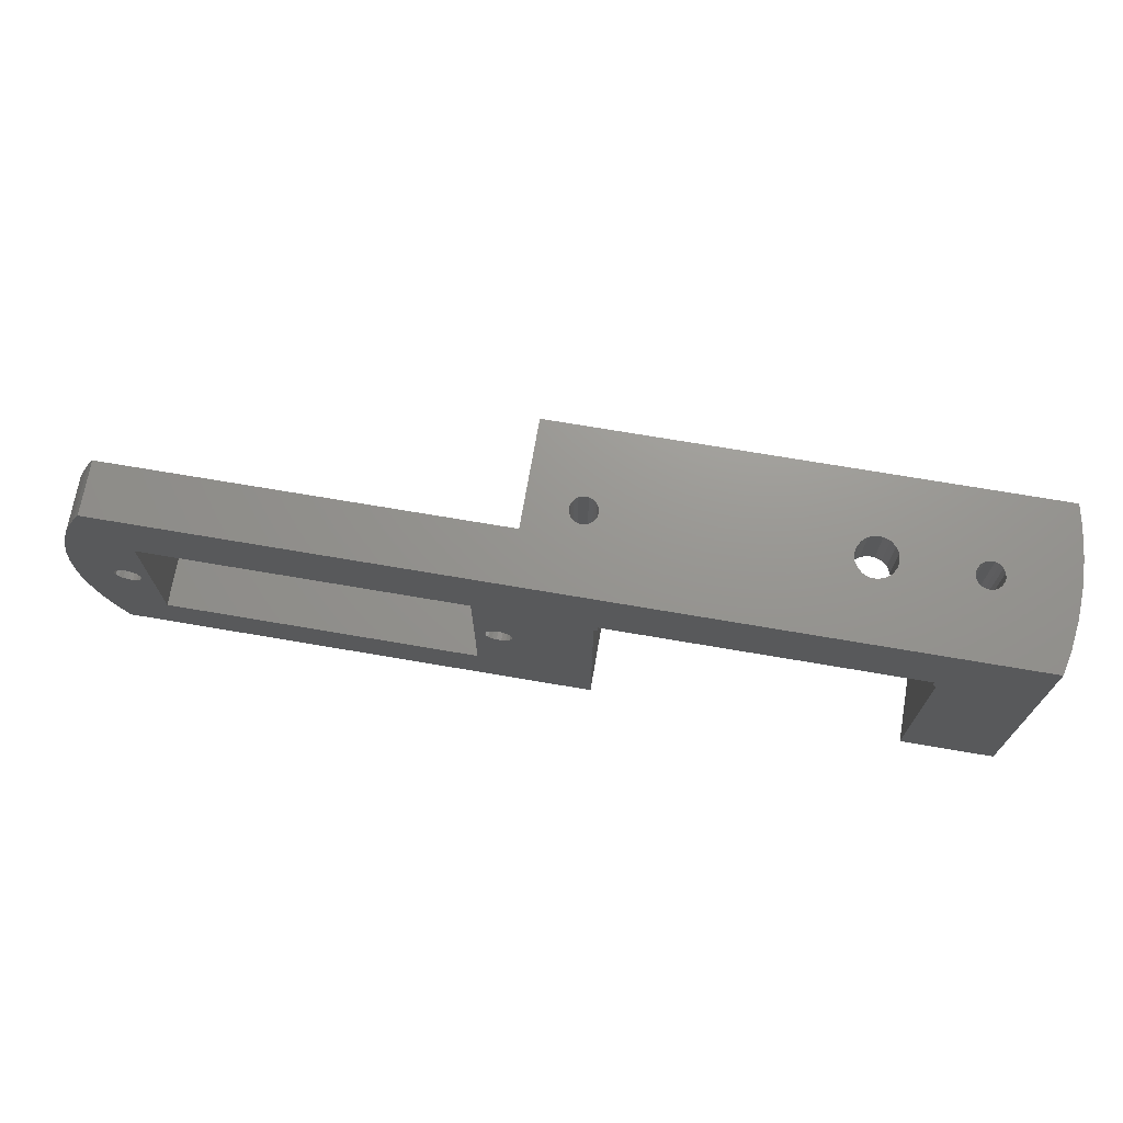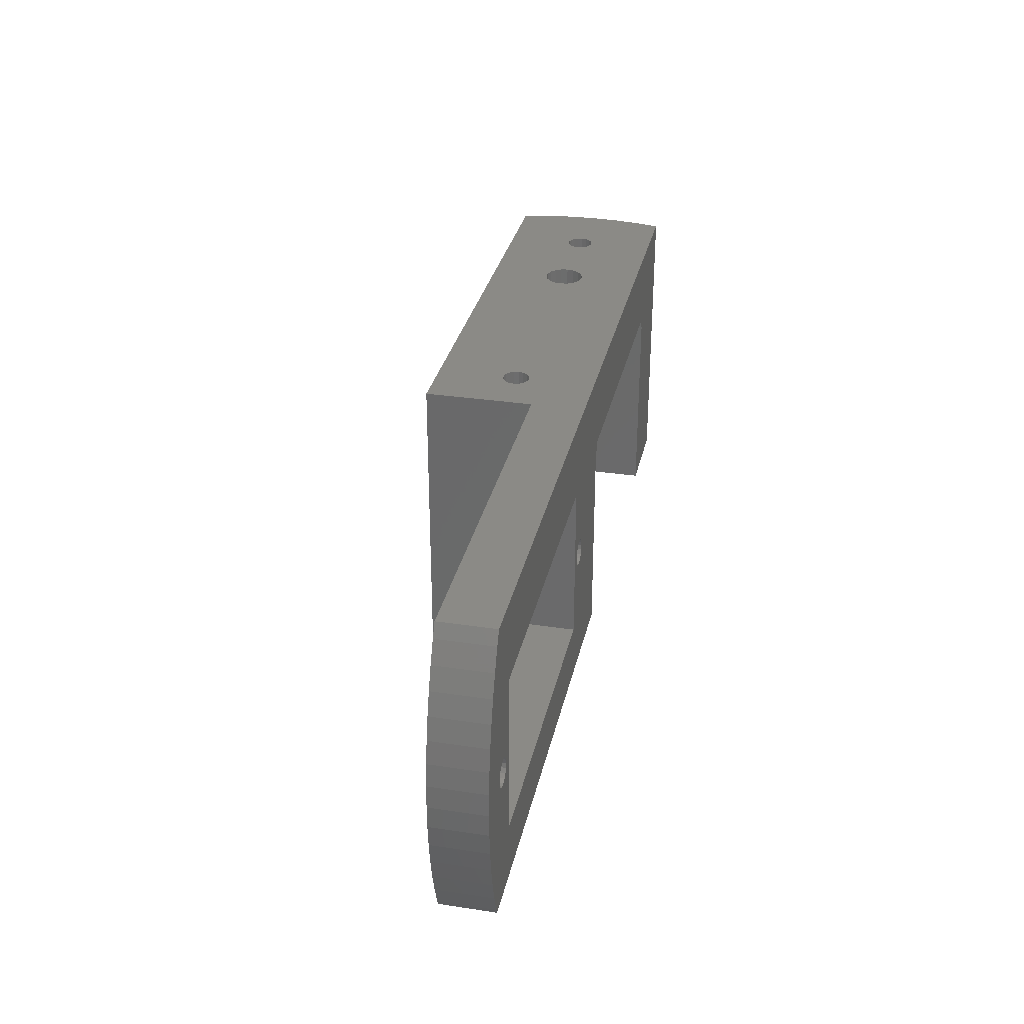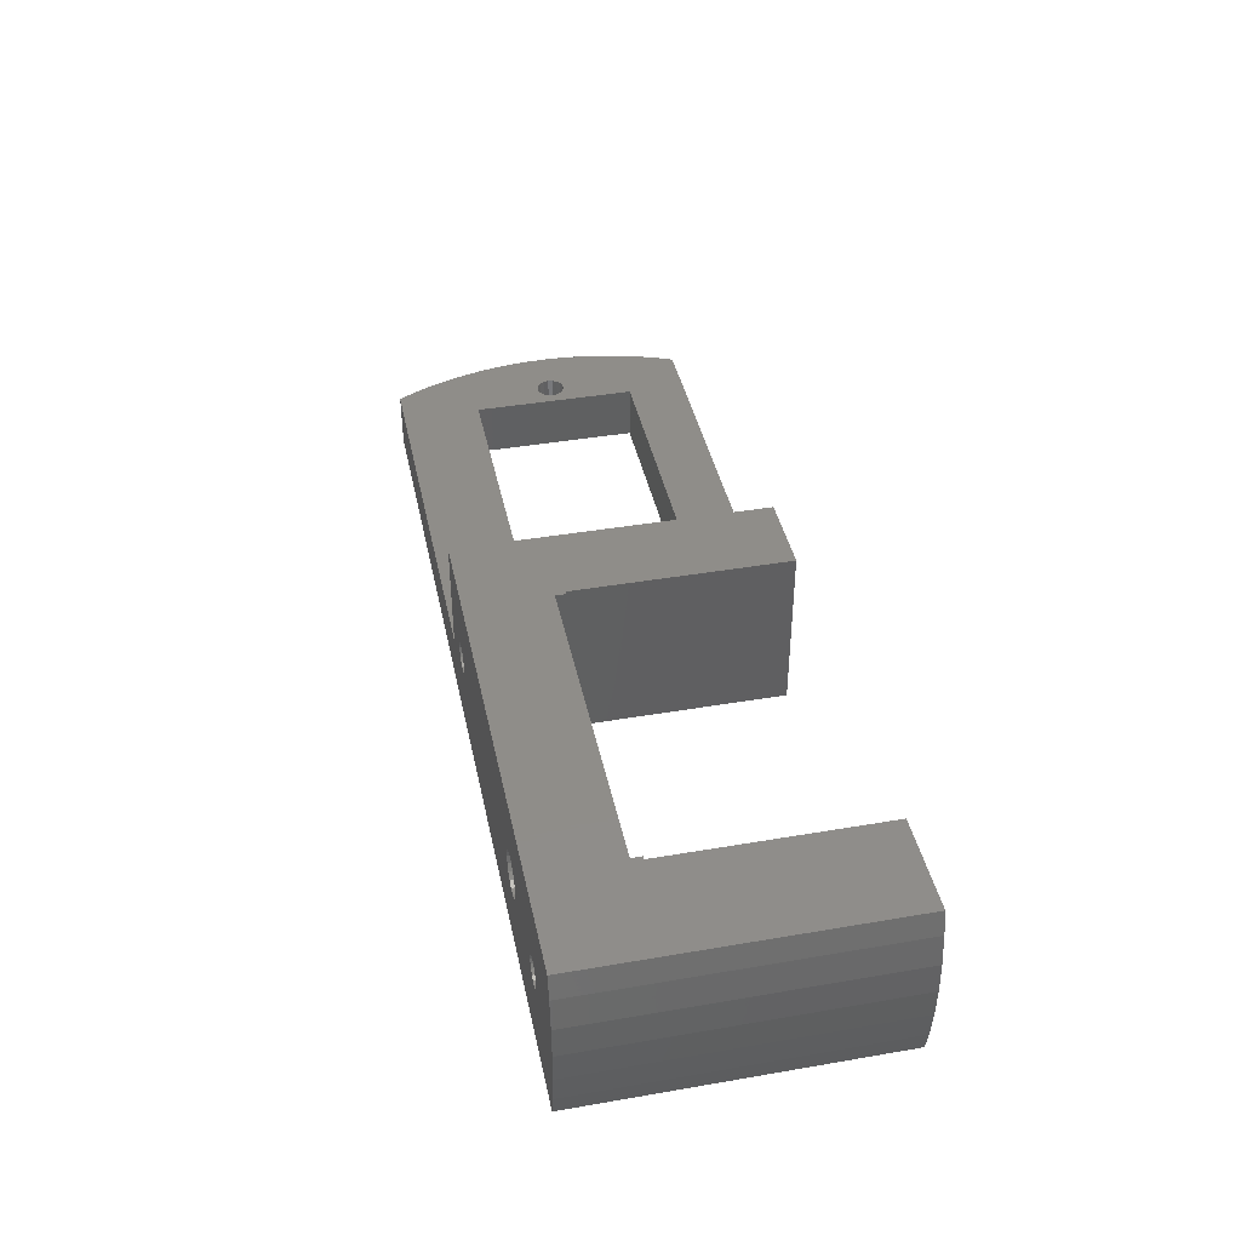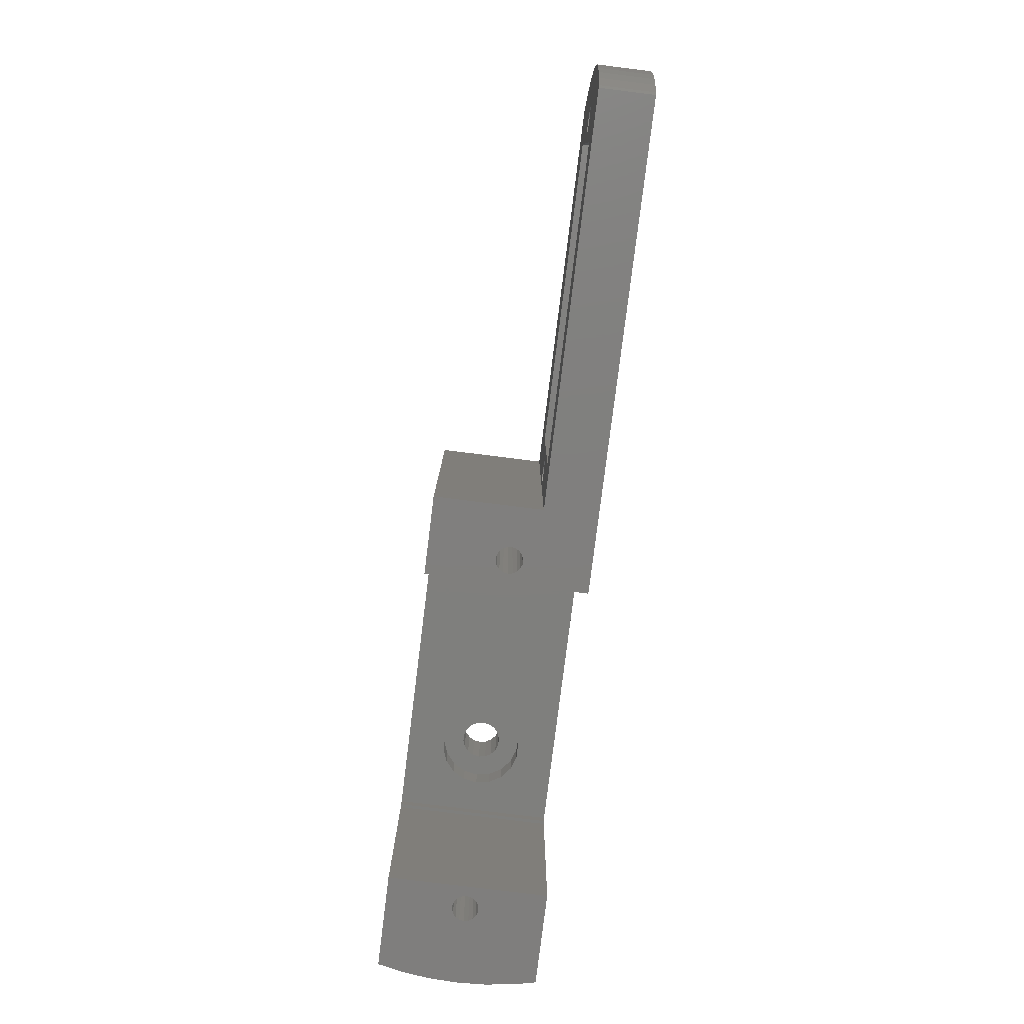
<metadata>
{"format":"stl","ext":"stl","renderer":"f3d","projection":"perspective","resolution":1024,"background":"white","views":[{"elev":70.8,"azim":-170.3,"up":"+Y"},{"elev":31.0,"azim":102.2,"up":"+Y"},{"elev":41.2,"azim":-101.8,"up":"+Z"},{"elev":-79.3,"azim":82.9,"up":"+Y"}]}
</metadata>
<code>
# stl→obj: 290 verts, 600 faces
v -36.9 -22 8.179
v -36.62 2.296e-15 10.34
v -36.9 1.816e-15 8.179
v -36.62 -22 10.34
v 28.92 0 0
v 0 8.882e-16 4
v 28.92 8.882e-16 4
v -36.62 3.683e-16 1.659
v -36.25 0 0
v -36.9 8.485e-16 3.821
v -30.5 1.525e-15 6.866
v -24.25 1.621e-15 7.299
v -24.65 1.546e-15 6.964
v -30.83 1.551e-15 6.985
v -30.23 1.475e-15 6.643
v -24.91 1.446e-15 6.513
v -30.06 1.408e-15 6.342
v -25 1.332e-15 6
v -30 1.332e-15 6
v -30.06 1.256e-15 5.658
v -24.91 1.218e-15 5.487
v -30.23 1.19e-15 5.357
v -24.65 1.118e-15 5.036
v -30.5 1.14e-15 5.134
v -24.25 1.044e-15 4.701
v -23.76 1.004e-15 4.523
v -30.83 1.114e-15 5.015
v -23.24 1.66e-15 7.477
v -36.25 2.665e-15 12
v 0 2.665e-15 12
v -23.76 1.66e-15 7.477
v -22.75 1.621e-15 7.299
v -4.174 1.551e-15 6.985
v -3.826 1.551e-15 6.985
v -3.5 1.525e-15 6.866
v -3.234 1.475e-15 6.643
v -3.06 1.408e-15 6.342
v -3 1.332e-15 6
v -4.174 1.114e-15 5.015
v -3.826 1.114e-15 5.015
v -23.24 1.004e-15 4.523
v -22.75 1.044e-15 4.701
v -3.5 1.14e-15 5.134
v -3.234 1.19e-15 5.357
v -3.06 1.256e-15 5.658
v -31.17 1.551e-15 6.985
v -31.5 1.525e-15 6.866
v -31.77 1.475e-15 6.643
v -31.94 1.408e-15 6.342
v -37 1.332e-15 6
v -32 1.332e-15 6
v -31.94 1.256e-15 5.658
v -31.77 1.19e-15 5.357
v -31.5 1.14e-15 5.134
v -31.17 1.114e-15 5.015
v -4.5 1.525e-15 6.866
v -22.35 1.546e-15 6.964
v -4.766 1.475e-15 6.643
v -22.09 1.446e-15 6.513
v -4.94 1.408e-15 6.342
v -5 1.332e-15 6
v -22 1.332e-15 6
v -4.94 1.256e-15 5.658
v -22.09 1.218e-15 5.487
v -4.766 1.19e-15 5.357
v -22.35 1.118e-15 5.036
v -4.5 1.14e-15 5.134
v -37 -22 6
v -36.25 -22 12
v -36.9 -22 3.821
v -36.62 -22 1.659
v -36.25 -22 4.885e-15
v 31.95 -13.64 4
v 32 -12 2.665e-15
v 32 -12 4
v 31.95 -13.64 3.028e-15
v 31.79 -15.26 4
v 31.79 -15.26 3.389e-15
v 30.67 -3.964 4
v 30.1 -2.433 5.402e-16
v 30.1 -2.433 4
v 30.67 -3.964 8.802e-16
v 29.9 -22 4
v 30.1 -21.57 4.789e-15
v 30.1 -21.57 4
v 29.9 -22 4.885e-15
v 30.67 -20.04 4
v 31.15 -18.47 4.101e-15
v 31.15 -18.47 4
v 30.67 -20.04 4.449e-15
v 31.79 -8.737 4
v 31.52 -7.123 1.582e-15
v 31.52 -7.123 4
v 31.79 -8.737 1.94e-15
v 31.52 -16.88 3.748e-15
v 31.52 -16.88 4
v 29.42 -0.9428 4
v 29.42 -0.9428 2.093e-16
v 31.95 -10.36 4
v 31.95 -10.36 2.301e-15
v 31.15 -5.53 4
v 31.15 -5.53 1.228e-15
v -29.25 -22 12
v -29.25 -6.75 1.499e-15
v -29.25 -6.75 12
v -29.25 -22 4.885e-15
v -5.75 -22 4.885e-15
v -5.75 -6.75 12
v -5.75 -6.75 1.499e-15
v -5.75 -22 12
v 0 -22 12
v -6 -6 12
v -29 -6 12
v -29 -6.75 12
v -6 -6.75 12
v -29 -6.75 1.499e-15
v -6 -6.75 1.499e-15
v -29 -6 1.332e-15
v 28.94 -12.09 2.685e-15
v 28.5 -12.62 2.801e-15
v 29 -11.75 2.609e-15
v 28.17 -12.73 2.828e-15
v 28.94 -11.41 2.533e-15
v 26.25 -17.75 3.941e-15
v 28.77 -11.11 2.466e-15
v 28.5 -10.88 2.417e-15
v 28.17 -10.77 2.39e-15
v 28.77 -12.39 2.752e-15
v 27.83 -12.73 2.828e-15
v 27.5 -12.62 2.801e-15
v 27.23 -12.39 2.752e-15
v 27.06 -12.09 2.685e-15
v 27 -11.75 2.609e-15
v 2.75 -17.75 3.941e-15
v 2 -11.75 2.609e-15
v 2.75 -5.75 1.277e-15
v 1.94 -12.09 2.685e-15
v 1.766 -12.39 2.752e-15
v 1.5 -12.62 2.801e-15
v 1.174 -12.73 2.828e-15
v 0.8264 -12.73 2.828e-15
v 0.5 -12.62 2.801e-15
v 0.234 -12.39 2.752e-15
v 0.06031 -12.09 2.685e-15
v 26.25 -5.75 1.277e-15
v 27.83 -10.77 2.39e-15
v 27.5 -10.88 2.417e-15
v 27.23 -11.11 2.466e-15
v 27.06 -11.41 2.533e-15
v 1.94 -11.41 2.533e-15
v 1.766 -11.11 2.466e-15
v 1.5 -10.88 2.417e-15
v 1.174 -10.77 2.39e-15
v 0.8264 -10.77 2.39e-15
v 0.5 -10.88 2.417e-15
v 0.234 -11.11 2.466e-15
v 0.06031 -11.41 2.533e-15
v 2.725e-15 -11.75 2.609e-15
v -6 -6 1.332e-15
v -30 -22 6
v -30.06 -22 6.342
v -31.94 -22 6.342
v -32 -22 6
v -31.17 -22 6.985
v -30.83 -22 6.985
v -30.83 -22 5.015
v -31.17 -22 5.015
v -30.5 -22 5.134
v -30.5 -22 6.866
v -30.23 -22 6.643
v -31.77 -22 6.643
v -31.5 -22 6.866
v -31.94 -22 5.658
v -30.06 -22 5.658
v -31.5 -22 5.134
v -31.77 -22 5.357
v -30.23 -22 5.357
v -3 -22 6
v -3.06 -22 6.342
v -4.174 -22 6.985
v -3.826 -22 6.985
v -3.5 -22 5.134
v -3.826 -22 5.015
v -3.5 -22 6.866
v -3.234 -22 6.643
v -4.766 -22 6.643
v -4.94 -22 6.342
v -5 -22 6
v -4.5 -22 6.866
v -3.06 -22 5.658
v -4.174 -22 5.015
v -4.5 -22 5.134
v -4.94 -22 5.658
v -3.234 -22 5.357
v -4.766 -22 5.357
v 26.25 -5.75 4
v 26.25 -17.75 4
v 2.75 -17.75 4
v 2.75 -5.75 4
v 27 -11.75 4
v 27.06 -11.41 4
v 28.94 -11.41 4
v 29 -11.75 4
v 28.17 -10.77 4
v 27.83 -10.77 4
v 27.83 -12.73 4
v 28.17 -12.73 4
v 27.5 -12.62 4
v 27.5 -10.88 4
v 27.23 -11.11 4
v 28.5 -10.88 4
v 28.77 -11.11 4
v 28.94 -12.09 4
v 27.06 -12.09 4
v 28.5 -12.62 4
v 28.77 -12.39 4
v 27.23 -12.39 4
v 2.235e-15 -11.75 4
v 0.06031 -11.41 4
v 1.174 -10.77 4
v 0.8264 -10.77 4
v 0.5 -12.62 4
v 0.8264 -12.73 4
v 0.5 -10.88 4
v 0.234 -11.11 4
v 1.766 -11.11 4
v 1.94 -11.41 4
v 2 -11.75 4
v 1.5 -10.88 4
v 0.06031 -12.09 4
v 1.5 -12.62 4
v 1.174 -12.73 4
v 1.94 -12.09 4
v 0.234 -12.39 4
v 1.766 -12.39 4
v -22.96 -6 9.053
v -24.04 -6 9.053
v -25.05 -6 8.685
v -25.87 -6 7.993
v -26.41 -6 7.06
v -26.6 -6 6
v -24.04 -6 2.947
v -22.96 -6 2.947
v -25.05 -6 3.315
v -25.87 -6 4.007
v -26.41 -6 4.94
v -21.95 -6 8.685
v -21.13 -6 7.993
v -20.59 -6 7.06
v -20.4 -6 6
v -20.59 -6 4.94
v -21.13 -6 4.007
v -21.95 -6 3.315
v -22 -4 6
v -22.09 -4 6.513
v -24.25 -4 7.299
v -23.76 -4 7.477
v -22.75 -4 4.701
v -23.24 -4 4.523
v -22.75 -4 7.299
v -22.35 -4 6.964
v -23.24 -4 7.477
v -24.65 -4 6.964
v -24.91 -4 6.513
v -25 -4 6
v -22.09 -4 5.487
v -24.91 -4 5.487
v -22.35 -4 5.036
v -23.76 -4 4.523
v -24.25 -4 4.701
v -24.65 -4 5.036
v -20.59 -4 7.06
v -20.4 -4 6
v -26.41 -4 4.94
v -26.6 -4 6
v -22.96 -4 9.053
v -24.04 -4 9.053
v -24.04 -4 2.947
v -22.96 -4 2.947
v -21.13 -4 7.993
v -21.95 -4 8.685
v -25.05 -4 8.685
v -25.87 -4 7.993
v -26.41 -4 7.06
v -21.95 -4 3.315
v -20.59 -4 4.94
v -21.13 -4 4.007
v -25.05 -4 3.315
v -25.87 -4 4.007
v 0 -22 4
f 1 2 3
f 2 1 4
f 5 6 7
f 8 6 9
f 6 5 9
f 6 8 10
f 11 12 13
f 12 11 14
f 13 15 11
f 16 15 13
f 16 17 15
f 18 17 16
f 18 19 17
f 18 20 19
f 21 20 18
f 21 22 20
f 23 22 21
f 22 23 24
f 25 24 23
f 26 27 25
f 24 25 27
f 28 29 30
f 31 29 28
f 12 29 31
f 30 32 28
f 33 30 34
f 30 35 34
f 30 36 35
f 30 37 36
f 6 37 30
f 37 6 38
f 6 39 40
f 39 41 42
f 10 41 6
f 39 6 41
f 43 6 40
f 44 6 43
f 45 6 44
f 38 6 45
f 46 29 14
f 29 12 14
f 47 29 46
f 29 47 2
f 48 2 47
f 2 48 3
f 49 3 48
f 50 49 51
f 49 50 3
f 52 50 51
f 10 52 53
f 10 53 54
f 10 54 55
f 10 27 26
f 52 10 50
f 27 10 55
f 41 10 26
f 56 30 33
f 30 56 32
f 32 56 57
f 58 57 56
f 58 59 57
f 60 59 58
f 61 59 60
f 61 62 59
f 63 62 61
f 63 64 62
f 65 64 63
f 66 65 67
f 65 66 64
f 42 67 39
f 67 42 66
f 68 3 50
f 3 68 1
f 4 29 2
f 29 4 69
f 70 50 10
f 50 70 68
f 71 10 8
f 10 71 70
f 72 8 9
f 8 72 71
f 73 74 75
f 74 73 76
f 77 76 73
f 76 77 78
f 79 80 81
f 80 79 82
f 83 84 85
f 84 83 86
f 87 88 89
f 88 87 90
f 91 92 93
f 92 91 94
f 89 95 96
f 95 89 88
f 97 5 7
f 5 97 98
f 96 78 77
f 78 96 95
f 85 90 87
f 90 85 84
f 99 94 91
f 94 99 100
f 75 100 99
f 100 75 74
f 81 98 97
f 98 81 80
f 101 82 79
f 82 101 102
f 93 102 101
f 102 93 92
f 103 104 105
f 104 103 106
f 107 108 109
f 108 107 110
f 30 108 111
f 30 112 108
f 30 113 112
f 113 105 114
f 29 113 30
f 29 105 113
f 69 105 29
f 105 69 103
f 111 108 110
f 108 112 115
f 104 114 105
f 114 104 116
f 117 108 115
f 108 117 109
f 106 72 104
f 116 104 118
f 119 74 76
f 120 76 78
f 74 119 121
f 122 78 95
f 123 74 121
f 124 95 88
f 125 100 123
f 124 88 90
f 100 125 94
f 124 90 84
f 126 94 125
f 124 84 86
f 127 94 126
f 94 127 92
f 74 123 100
f 76 128 119
f 76 120 128
f 95 124 122
f 78 122 120
f 122 124 129
f 129 124 130
f 130 124 131
f 132 124 133
f 131 124 132
f 86 134 124
f 134 135 136
f 134 137 135
f 134 138 137
f 134 139 138
f 134 140 139
f 134 141 140
f 134 142 141
f 107 142 134
f 142 107 143
f 109 144 107
f 143 107 144
f 107 134 86
f 145 92 127
f 92 145 102
f 82 145 80
f 80 145 98
f 102 145 82
f 145 127 146
f 145 146 147
f 145 147 148
f 145 148 149
f 145 149 133
f 145 133 124
f 98 145 5
f 136 5 145
f 150 136 135
f 151 136 150
f 152 136 151
f 153 136 152
f 154 136 153
f 155 136 154
f 109 155 156
f 109 156 157
f 144 109 158
f 158 109 157
f 155 109 136
f 159 136 109
f 159 109 117
f 136 159 5
f 9 159 118
f 9 104 72
f 159 9 5
f 104 9 118
f 160 17 19
f 17 160 161
f 162 51 49
f 51 162 163
f 164 14 165
f 14 164 46
f 55 166 27
f 166 55 167
f 27 168 24
f 168 27 166
f 169 15 170
f 15 169 11
f 161 15 17
f 15 161 170
f 165 11 169
f 11 165 14
f 171 47 172
f 47 171 48
f 171 49 48
f 49 171 162
f 172 46 164
f 46 172 47
f 163 52 51
f 52 163 173
f 174 19 20
f 19 174 160
f 54 167 55
f 167 54 175
f 173 53 52
f 53 173 176
f 24 177 22
f 177 24 168
f 53 175 54
f 175 53 176
f 177 20 22
f 20 177 174
f 178 37 38
f 37 178 179
f 180 34 181
f 34 180 33
f 40 182 43
f 182 40 183
f 184 36 185
f 36 184 35
f 179 36 37
f 36 179 185
f 181 35 184
f 35 181 34
f 186 60 58
f 60 186 187
f 187 61 60
f 61 187 188
f 189 33 180
f 33 189 56
f 190 38 45
f 38 190 178
f 67 191 39
f 191 67 192
f 188 63 61
f 63 188 193
f 186 56 189
f 56 186 58
f 43 194 44
f 194 43 182
f 193 65 63
f 65 193 195
f 194 45 44
f 45 194 190
f 39 183 40
f 183 39 191
f 65 192 67
f 192 65 195
f 124 196 145
f 196 124 197
f 198 136 199
f 136 198 134
f 136 196 199
f 196 136 145
f 124 198 197
f 198 124 134
f 200 149 201
f 149 200 133
f 121 202 123
f 202 121 203
f 146 204 205
f 204 146 127
f 122 206 207
f 206 122 129
f 129 208 206
f 208 129 130
f 148 209 210
f 209 148 147
f 201 148 210
f 148 201 149
f 147 205 209
f 205 147 146
f 211 125 212
f 125 211 126
f 123 212 125
f 212 123 202
f 204 126 211
f 126 204 127
f 119 203 121
f 203 119 213
f 214 133 200
f 133 214 132
f 215 122 207
f 122 215 120
f 128 213 119
f 213 128 216
f 130 217 208
f 217 130 131
f 216 120 215
f 120 216 128
f 217 132 214
f 132 217 131
f 218 157 219
f 157 218 158
f 154 220 221
f 220 154 153
f 141 222 223
f 222 141 142
f 156 224 225
f 224 156 155
f 219 156 225
f 156 219 157
f 155 221 224
f 221 155 154
f 150 226 151
f 226 150 227
f 135 227 150
f 227 135 228
f 220 152 229
f 152 220 153
f 230 158 218
f 158 230 144
f 231 140 232
f 140 231 139
f 137 228 135
f 228 137 233
f 229 151 226
f 151 229 152
f 142 234 222
f 234 142 143
f 138 233 137
f 233 138 235
f 234 144 230
f 144 234 143
f 140 223 232
f 223 140 141
f 235 139 231
f 139 235 138
f 114 118 113
f 118 114 116
f 117 112 159
f 112 117 115
f 236 113 237
f 113 238 237
f 113 239 238
f 113 240 239
f 113 241 240
f 118 241 113
f 242 118 243
f 244 118 242
f 245 118 244
f 246 118 245
f 241 118 246
f 113 236 112
f 247 112 236
f 248 112 247
f 249 112 248
f 250 112 249
f 159 250 251
f 159 251 252
f 159 252 253
f 159 243 118
f 250 159 112
f 243 159 253
f 254 59 62
f 59 254 255
f 256 31 257
f 31 256 12
f 41 258 42
f 258 41 259
f 260 57 261
f 57 260 32
f 255 57 59
f 57 255 261
f 262 32 260
f 32 262 28
f 263 16 13
f 16 263 264
f 264 18 16
f 18 264 265
f 263 12 256
f 12 263 13
f 266 62 64
f 62 266 254
f 257 28 262
f 28 257 31
f 265 21 18
f 21 265 267
f 42 268 66
f 268 42 258
f 268 64 66
f 64 268 266
f 25 269 26
f 269 25 270
f 23 270 25
f 270 23 271
f 267 23 21
f 23 267 271
f 26 259 41
f 259 26 269
f 250 272 273
f 272 250 249
f 241 274 275
f 274 241 246
f 237 276 236
f 276 237 277
f 278 243 279
f 243 278 242
f 247 280 248
f 280 247 281
f 249 280 272
f 280 249 248
f 236 281 247
f 281 236 276
f 239 282 238
f 282 239 283
f 239 284 283
f 284 239 240
f 238 277 237
f 277 238 282
f 279 253 285
f 253 279 243
f 252 286 287
f 286 252 251
f 288 242 278
f 242 288 244
f 246 289 274
f 289 246 245
f 257 277 282
f 277 257 276
f 256 282 283
f 262 276 257
f 276 262 281
f 282 256 257
f 263 283 284
f 283 263 256
f 284 264 263
f 275 264 284
f 275 265 264
f 275 267 265
f 274 267 275
f 267 274 271
f 289 271 274
f 271 289 270
f 270 288 269
f 288 270 289
f 260 281 262
f 281 260 280
f 261 280 260
f 280 261 272
f 255 272 261
f 254 272 255
f 254 273 272
f 266 273 254
f 286 266 268
f 266 286 273
f 287 268 258
f 285 258 259
f 278 269 288
f 268 287 286
f 269 278 259
f 258 285 287
f 279 259 278
f 259 279 285
f 240 275 284
f 275 240 241
f 251 273 286
f 273 251 250
f 285 252 287
f 252 285 253
f 289 244 288
f 244 289 245
f 111 6 30
f 6 111 290
f 75 202 203
f 196 97 7
f 81 212 202
f 81 196 211
f 81 211 212
f 211 196 204
f 204 196 205
f 205 196 209
f 209 196 210
f 210 196 201
f 201 196 200
f 7 199 196
f 199 228 198
f 199 227 228
f 199 226 227
f 199 229 226
f 199 220 229
f 199 221 220
f 199 224 221
f 199 225 224
f 6 225 199
f 219 6 218
f 225 6 219
f 6 199 7
f 202 75 99
f 202 99 91
f 213 75 203
f 202 91 93
f 75 213 73
f 202 93 101
f 216 73 213
f 202 101 79
f 215 73 216
f 202 79 81
f 73 215 77
f 207 77 215
f 196 81 97
f 77 207 96
f 197 96 207
f 89 197 87
f 87 197 85
f 96 197 89
f 197 207 206
f 197 206 208
f 197 208 217
f 197 217 214
f 197 200 196
f 197 214 200
f 85 197 83
f 290 197 198
f 233 198 228
f 235 198 233
f 231 198 235
f 232 198 231
f 223 198 232
f 222 198 223
f 290 222 234
f 290 234 230
f 197 290 83
f 222 290 198
f 218 290 230
f 290 218 6
f 103 172 164
f 4 171 172
f 1 162 171
f 68 162 1
f 68 163 162
f 68 173 163
f 70 173 68
f 173 70 176
f 71 176 70
f 72 175 71
f 176 71 175
f 172 69 4
f 171 4 1
f 172 103 69
f 165 103 164
f 169 103 165
f 170 103 169
f 161 103 170
f 160 103 161
f 106 175 72
f 167 106 166
f 175 106 167
f 166 106 168
f 160 106 103
f 174 106 160
f 177 106 174
f 168 106 177
f 181 110 180
f 110 189 180
f 110 186 189
f 110 187 186
f 110 188 187
f 107 183 191
f 107 188 110
f 107 193 188
f 107 195 193
f 107 192 195
f 107 191 192
f 183 107 290
f 86 290 107
f 290 86 83
f 110 181 111
f 184 111 181
f 185 111 184
f 179 111 185
f 290 179 178
f 290 178 190
f 179 290 111
f 194 290 190
f 182 290 194
f 290 182 183

</code>
